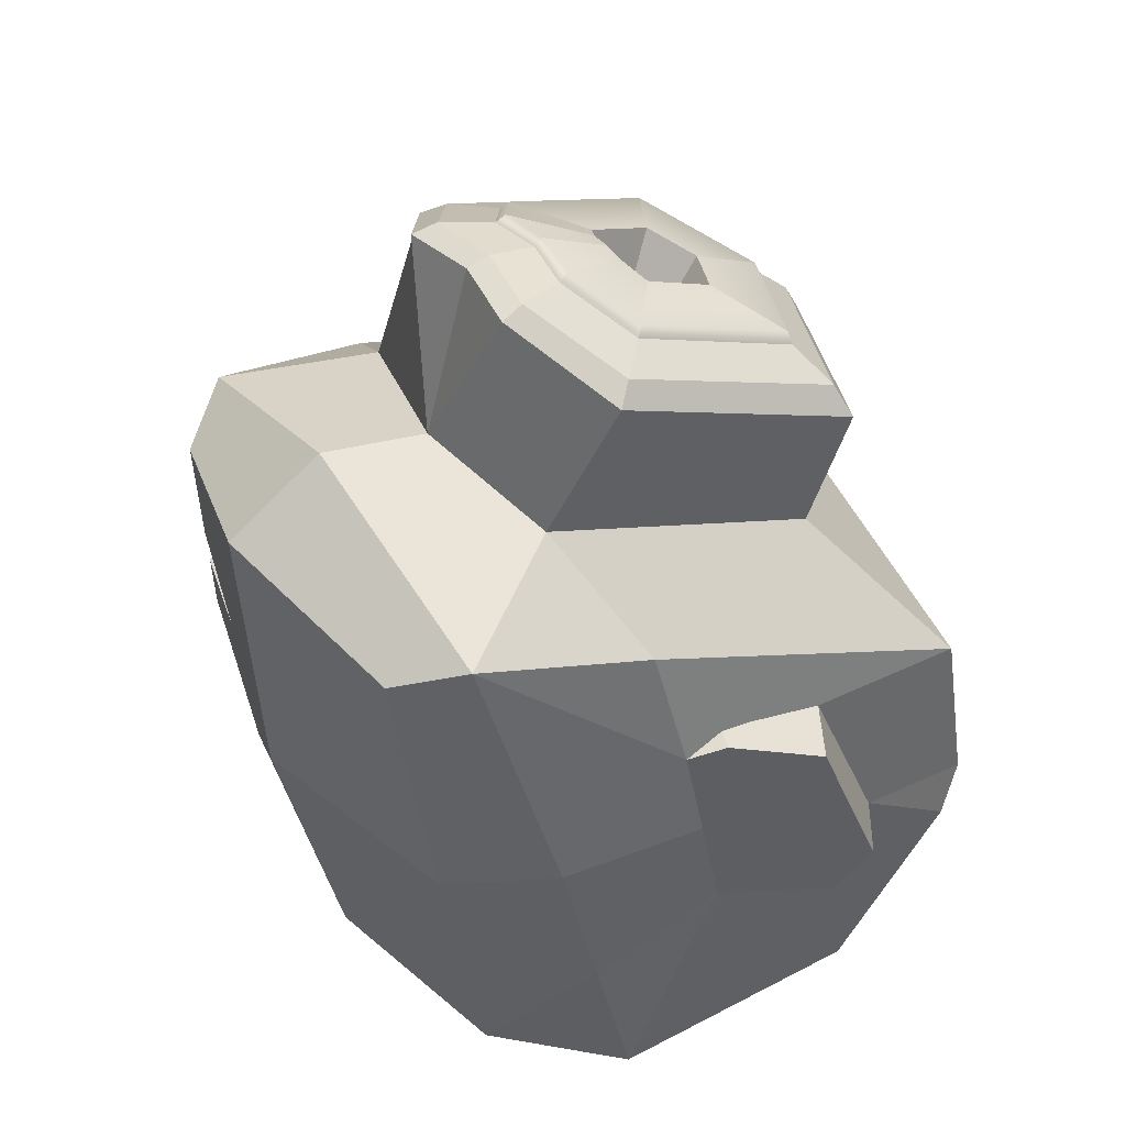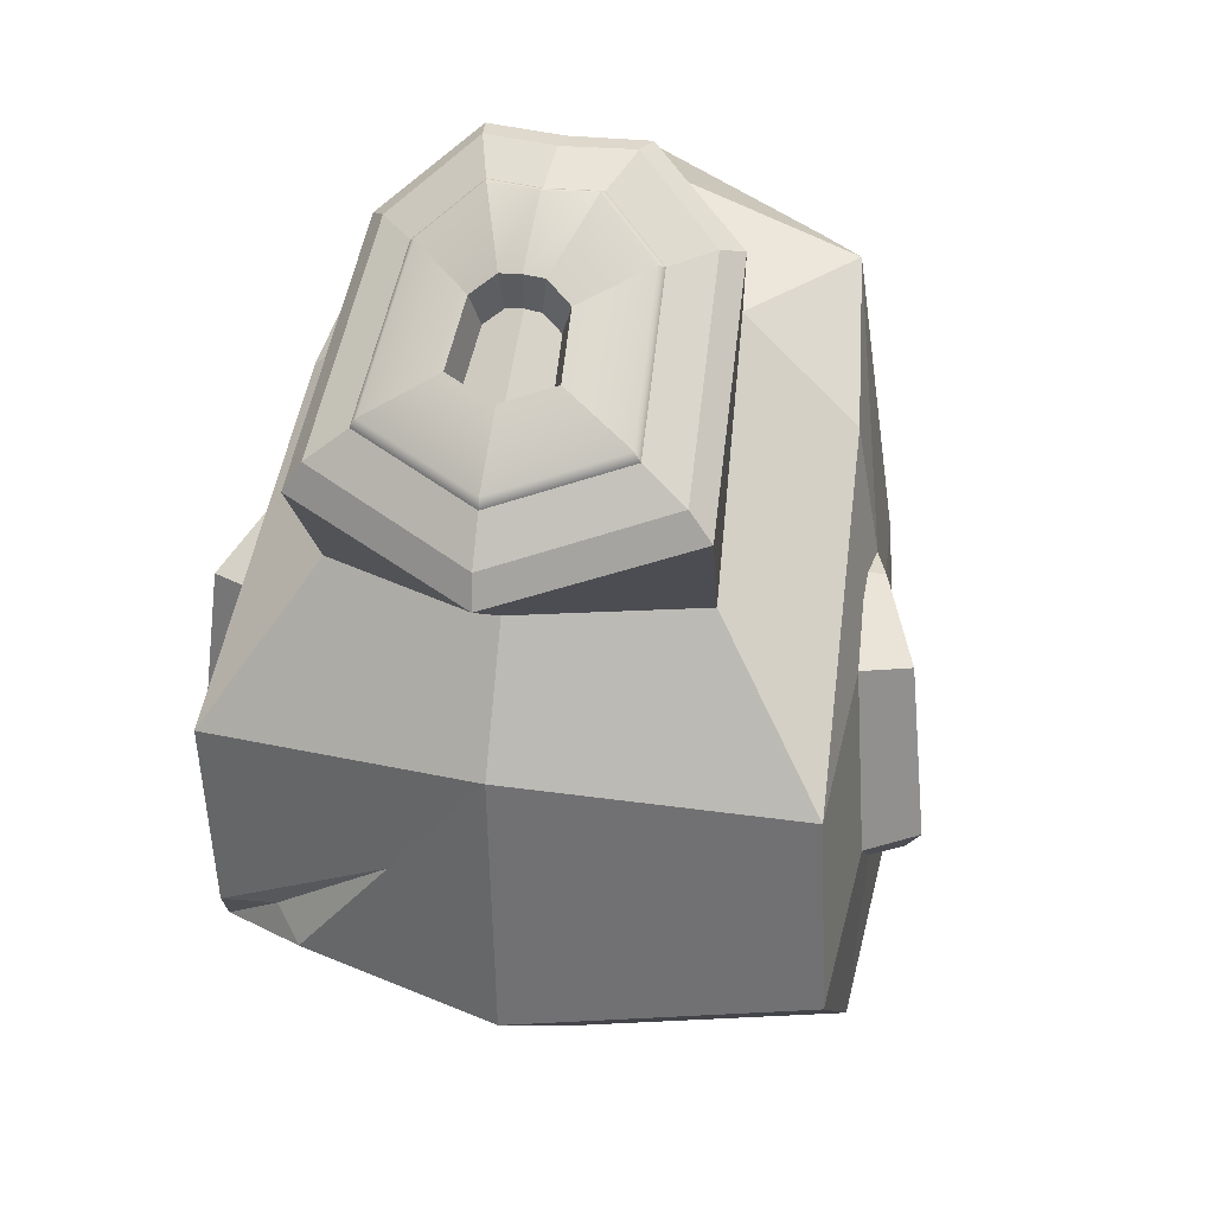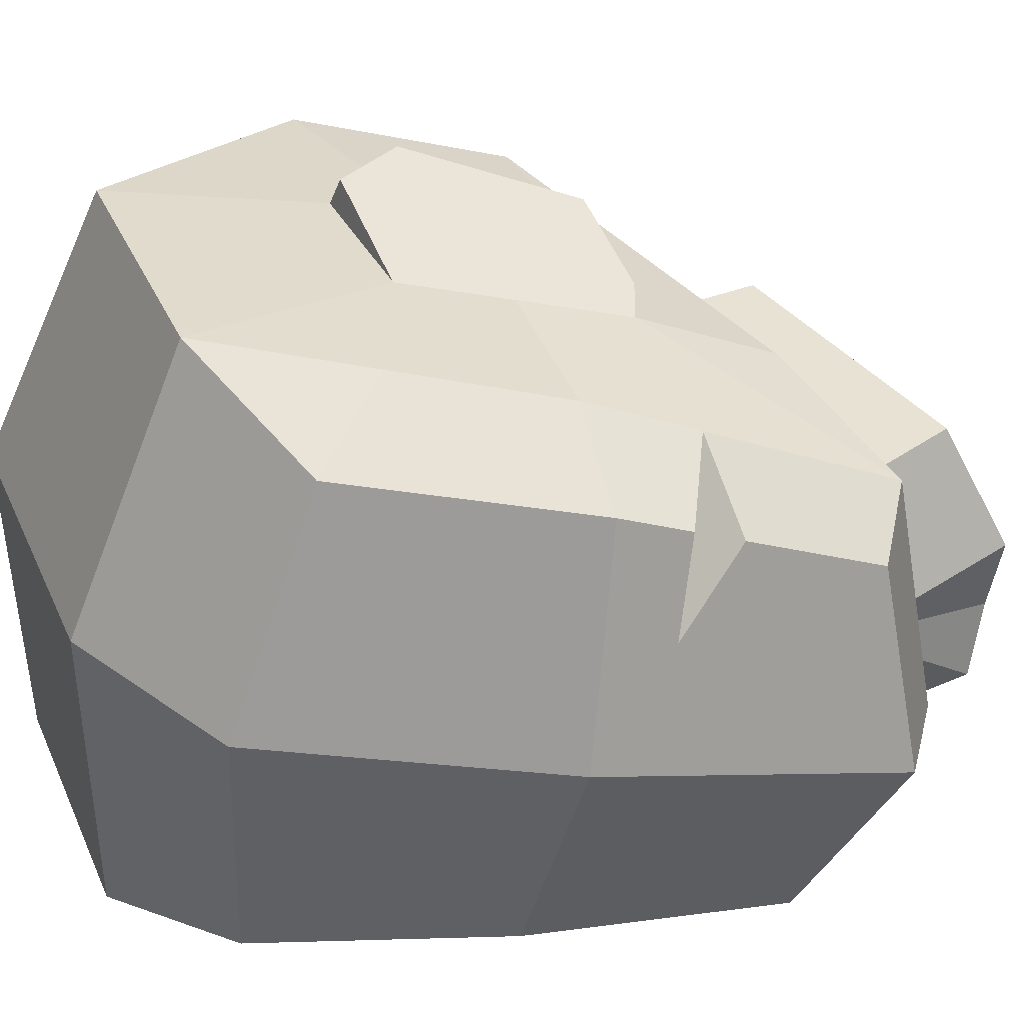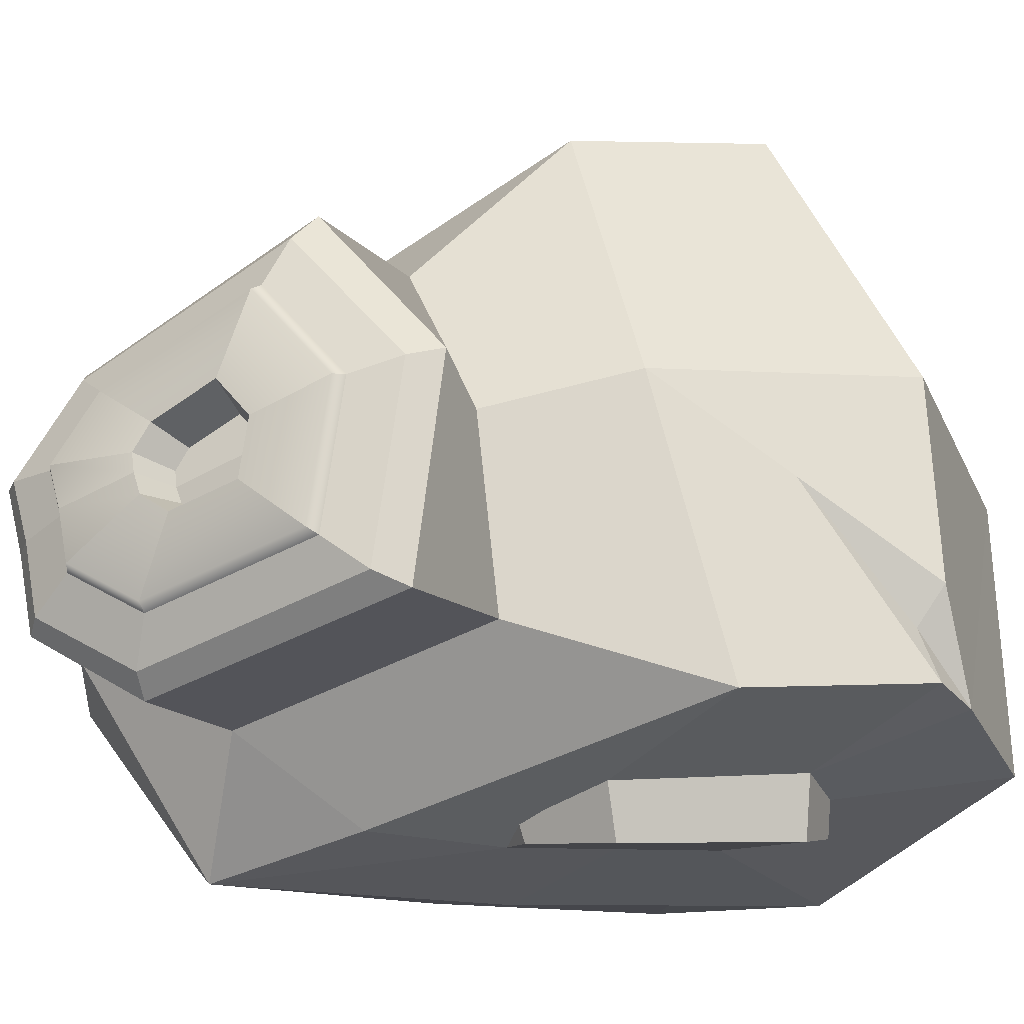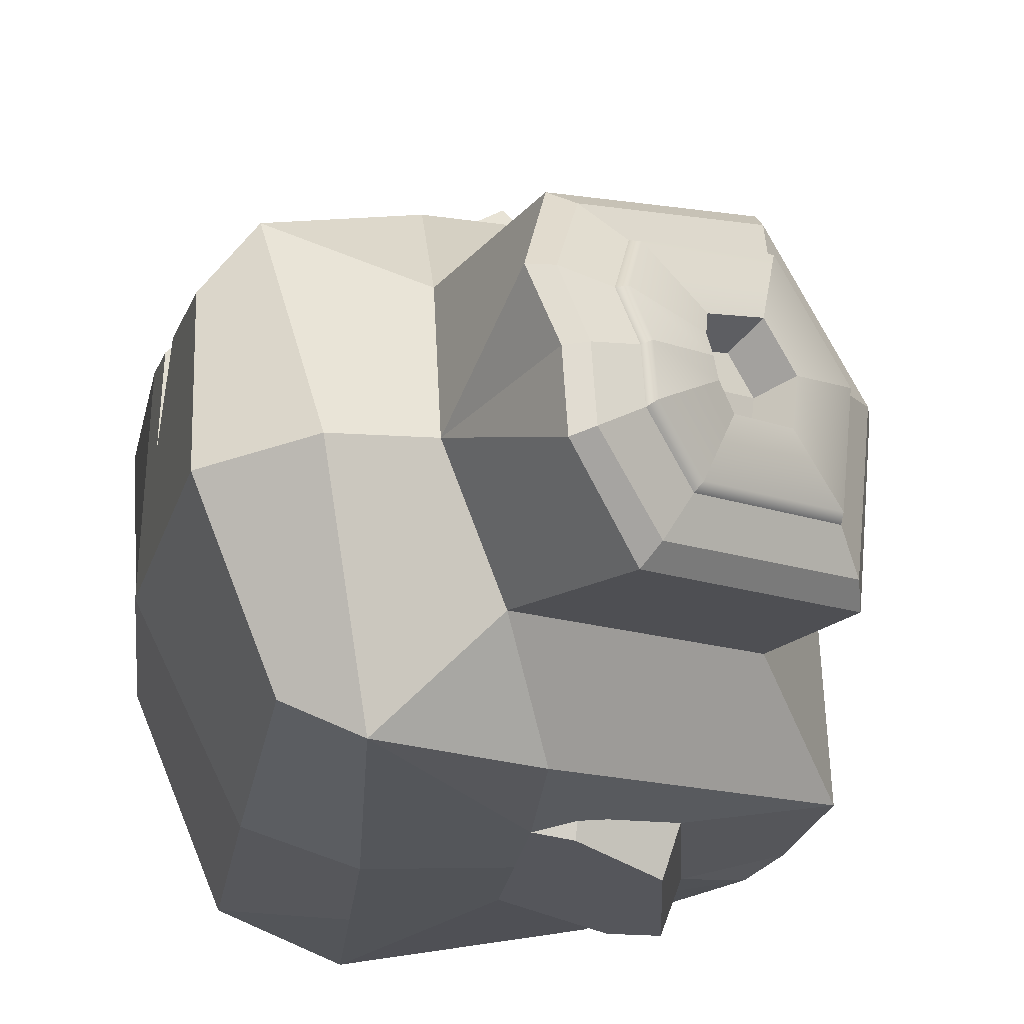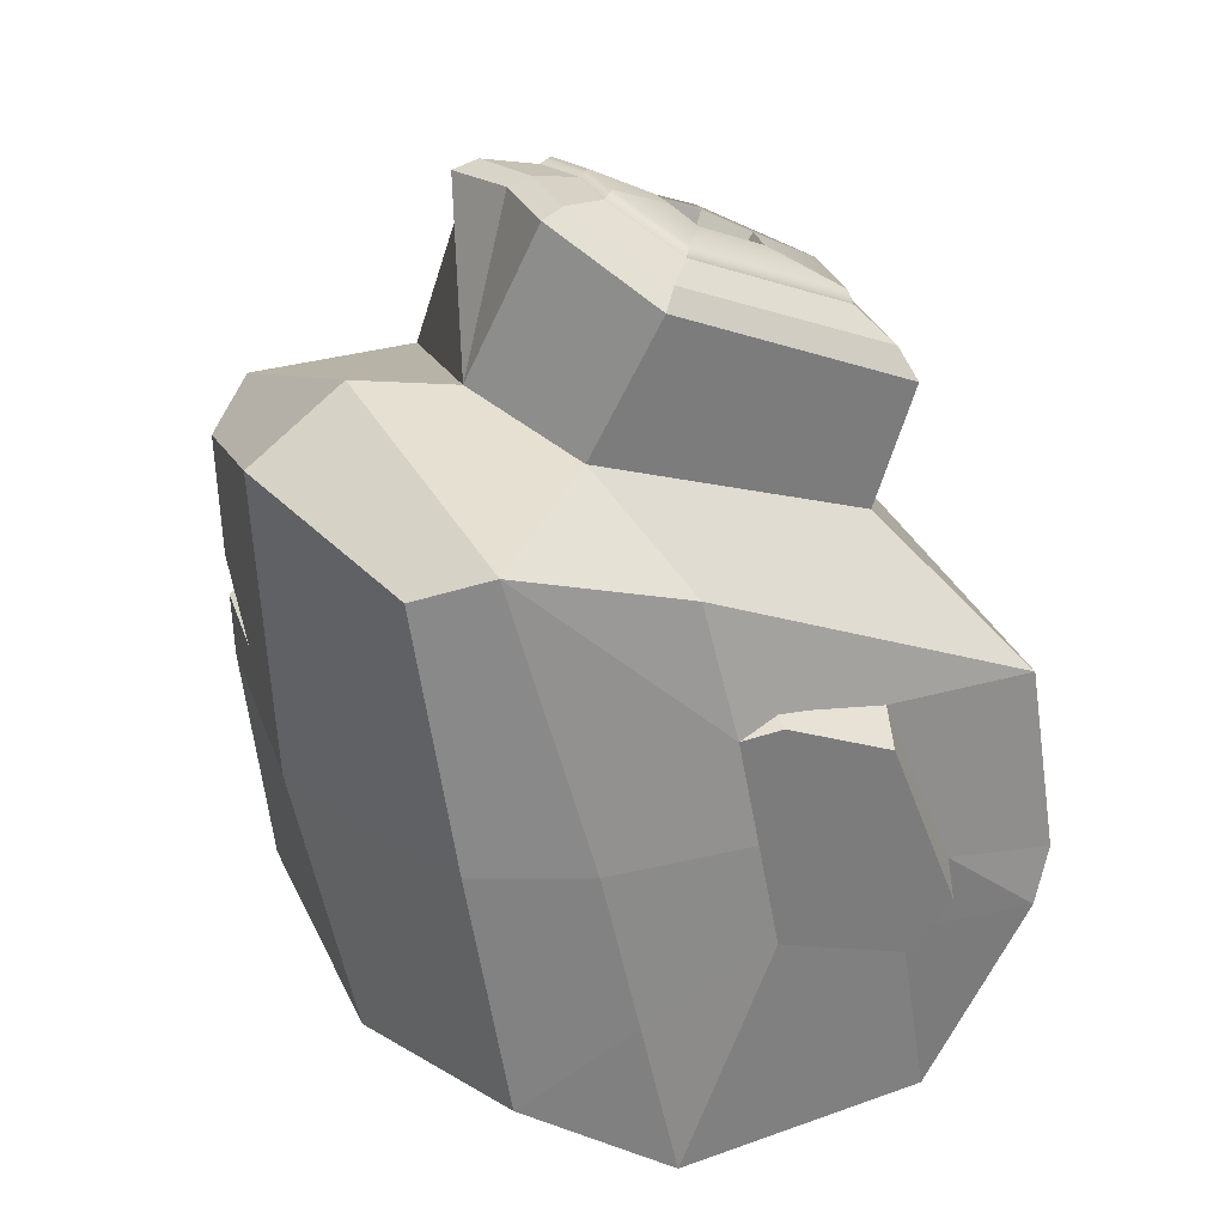
<metadata>
{"format":"obj","ext":"obj","renderer":"f3d","projection":"perspective","resolution":1024,"background":"white","views":[{"elev":38.9,"azim":-18.2,"up":"+Z"},{"elev":50.8,"azim":118.9,"up":"+Z"},{"elev":18.2,"azim":-111.5,"up":"+Y"},{"elev":-21.5,"azim":52.1,"up":"+Y"},{"elev":-29.3,"azim":-20.4,"up":"+Y"},{"elev":23.1,"azim":-16.6,"up":"+Z"}]}
</metadata>
<code>
v -13.27 6.309 8.933
v -9.744 9.242 -13.1
v -3.932 11.12 -16.57
v 7.216 14.14 -16.71
v 13.05 14.88 -7.421
v 10.53 13.29 2.753
v -9.868 7.014 11.32
v 7.012 11.97 6.857
v -5.867 8.176 10.41
v -12.37 7.552 -2.178
v -4.746 20.14 2.563
v -3.169 21.66 -5.307
v 1.254 25.19 -3.57
v -0.8903 23.35 2.308
v 0.4785 24.38 -5.849
v 1.361 23.41 -5.945
v 2.913 23.68 -3.515
v 0.4335 21.87 2.698
v -3.606 20.98 3.014
v -3.249 20.34 3.157
v -13.18 13.55 7.643
v -11.07 17.87 -10.49
v 8.403 24.99 -4.99
v 6.402 23.49 2.376
v 3.362 24.03 -13.38
v -6.529 21.4 -13.28
v -11.54 15.78 8.948
v 3.505 17.97 7.061
v -6.074 13.86 10.11
v -9.205 18.87 -1.313
v -12.44 16.03 -1.415
v -3.958 20.9 -1.371
v -5.604 18.66 7.32
v -7.867 20.14 -7.297
v 0.7243 -0.1305 0.7413
v 2.497 0.6683 -7.194
v 8.163 -0.4089 -5.871
v 5.656 -0.8976 0.1289
v 6.985 0.2719 -8.015
v 7.262 1.55 -7.909
v 8.846 1.696 -5.49
v 6.078 0.96 0.8194
v 2.154 -0.3556 1.096
v 2.145 0.35 1.361
v -9.632 0.4099 6.462
v -6.463 0.8135 -12.02
v 13.63 3.818 -6.835
v 12.03 2.62 0.5006
v 8.967 3.262 -15.25
v -0.8968 0.5371 -15.15
v -7.049 -0.879 7.451
v 6.982 5.086 5.904
v -3.222 3.292 9.156
v -3.939 -0.6371 -3.066
v -8.166 0.1801 -2.839
v 1.611 0.2688 -3.225
v -0.5403 -0.09708 5.634
v -2.418 -0.05005 -9.111
v -4.02 5.271 16.36
v -4.355 8.085 16.74
v -5.502 10.67 16.73
v -4.109 14.81 14.93
v 4.701 18.31 11.56
v 9.385 12.41 9.828
v 8.339 4.778 10.23
v -0.8365 2.78 13.9
v -3.233 5.636 16.66
v -0.3472 3.508 14.53
v 7.751 5.282 11.36
v 8.765 12.1 10.92
v 4.499 17.32 12.47
v -3.268 14.25 15.45
v -4.598 10.64 17.05
v -3.545 8.234 17
v 4.194 15.5 13.33
v -1.646 13.19 15.57
v -2.647 10.48 16.77
v -1.855 8.67 16.73
v -1.62 6.717 16.48
v 0.55 5.117 14.88
v 6.639 6.451 12.49
v 7.402 11.58 12.16
v 3.393 12.25 14.38
v 1.042 11.32 15.28
v 0.7566 10.26 15.74
v 0.9578 9.501 15.75
v 1.17 8.743 15.62
v 1.926 8.071 15
v 4.378 8.608 14.04
v 4.685 10.67 13.91
v 2.739 11.61 13.03
v 0.8939 10.88 13.74
v 0.6955 10.05 14.09
v 0.828 9.449 14.11
v 1.02 8.86 14
v 1.588 8.326 13.52
v 3.511 8.748 12.77
v 3.752 10.37 12.67
v -1.344 13.06 15.85
v 4.204 15.26 13.72
v 7.253 11.53 12.61
v 6.528 6.657 12.93
v 0.7427 5.39 15.2
v -1.309 6.913 16.71
v -1.542 8.766 16.96
v -2.285 10.49 16.99
v -12.79 14.87 2.821
v -12.61 11.71 0.661
v -12.65 15.33 1.126
v -10.09 17.71 2.551
v 13.82 7.219 -7.079
v 12.18 10.25 -2.163
v 12.97 3.492 -8.864
v 12.95 5.81 -6.538
f 15 13 17 16
f 19 11 20
f 13 15 12 32 11 19 14
f 17 13 14 18
f 12 15 16
f 14 19 20 18
f 25 23 5 4
f 23 24 6 5
f 27 21 1 7
f 26 25 4 3
f 22 26 3 2
f 31 22 2 10
f 24 33 29 28
f 22 34 26
f 24 28 8 6
f 27 7 9 29
f 29 62 63 28
f 28 63 64 8
f 9 61 62 29
f 12 26 34
f 26 12 16 25
f 25 16 17 23
f 23 17 18 24
f 24 18 20 11 33
f 31 109 110 30
f 107 108 10 1 21
f 27 11 32 30 110
f 33 27 29
f 11 27 33
f 9 60 61
f 32 12 34 30
f 22 31 30 34
f 39 40 41 37
f 43 44 35
f 37 38 43 35 56 36 39
f 41 42 38 37
f 36 40 39
f 38 42 44 43
f 111 4 5
f 112 114 111
f 51 7 1 45
f 50 3 4 49
f 46 2 3 50
f 55 10 2 46
f 48 52 53 57
f 46 50 58
f 48 6 8 52
f 51 53 9 7
f 53 52 65 66
f 52 8 64 65
f 9 53 66 59
f 36 58 50
f 50 49 40 36
f 49 113 40
f 47 48 42 41
f 48 57 35 44 42
f 55 54 51 45
f 51 54 56 35
f 57 53 51
f 35 57 51
f 9 59 60
f 1 10 55 45
f 56 54 58 36
f 46 58 54 55
f 59 66 68 67
f 66 65 69 68
f 65 64 70 69
f 64 63 71 70
f 63 62 72 71
f 62 61 73 72
f 61 60 74 73
f 60 59 67 74
f 91 92 93 94 98
f 71 72 76 75
f 72 73 77 76
f 73 74 78 77
f 74 67 79 78
f 67 68 80 79
f 68 69 81 80
f 69 70 82 81
f 70 71 75 82
f 75 76 99 100
f 76 77 106 99
f 77 78 105 106
f 78 79 104 105
f 79 80 103 104
f 80 81 102 103
f 81 82 101 102
f 82 75 100 101
f 83 84 92 91
f 84 85 93 92
f 85 86 94 93
f 86 87 95 94
f 87 88 96 95
f 88 89 97 96
f 89 90 98 97
f 90 83 91 98
f 98 94 95 96 97
f 100 99 84 83
f 101 100 83 90
f 102 101 90 89
f 103 102 89 88
f 104 103 88 87
f 105 104 87 86
f 106 105 86 85
f 99 106 85 84
f 31 10 108 109
f 108 110 109
f 110 107 21 27
f 107 110 108
f 6 112 111 5
f 47 112 6 48
f 113 111 114
f 47 114 112
f 113 114 47
f 49 4 113
f 113 4 111
f 41 113 47
f 40 113 41

</code>
